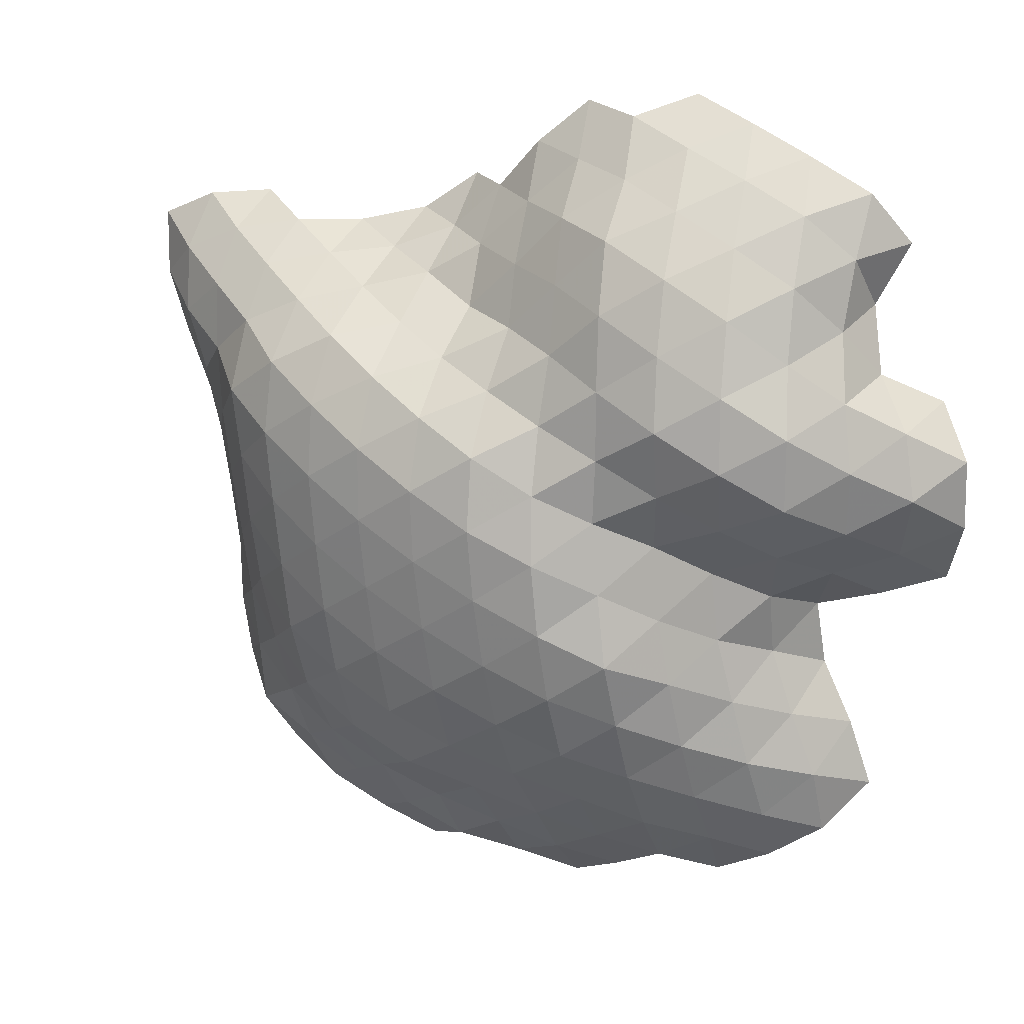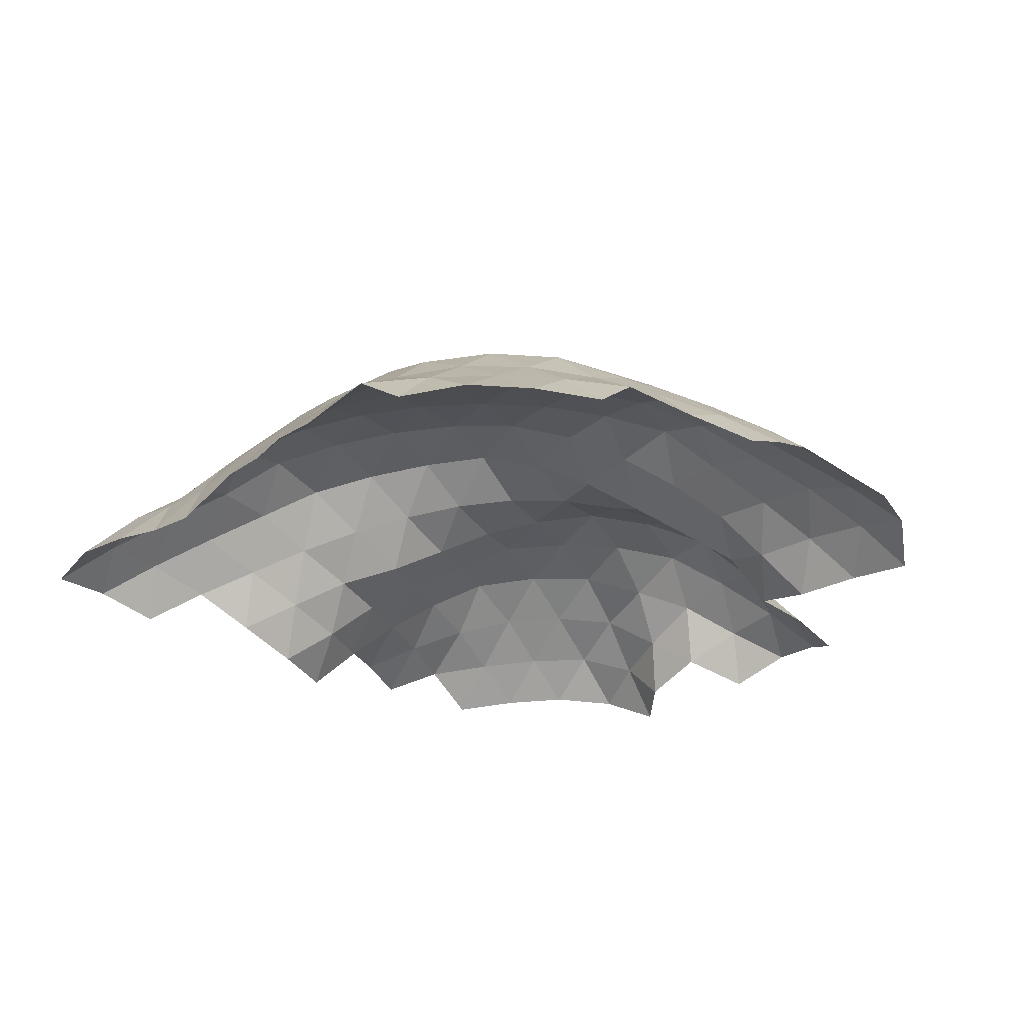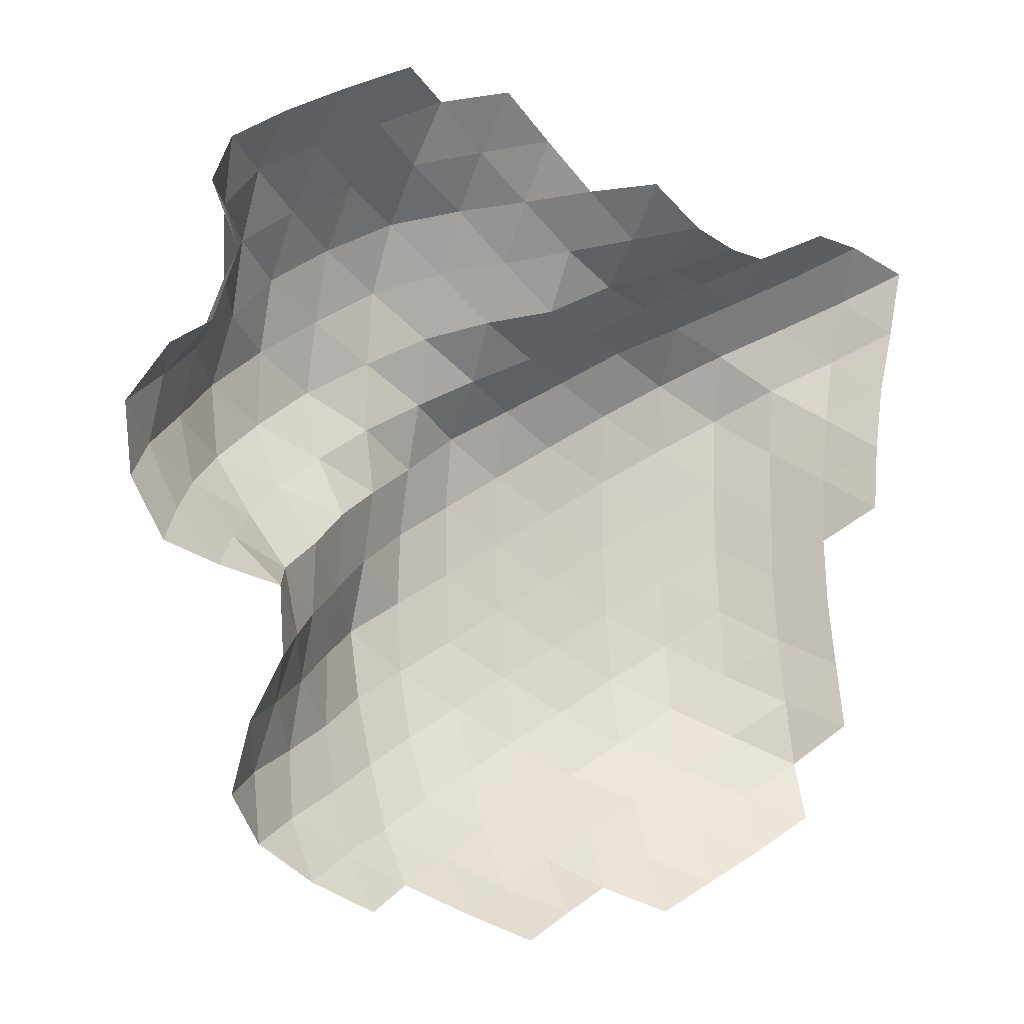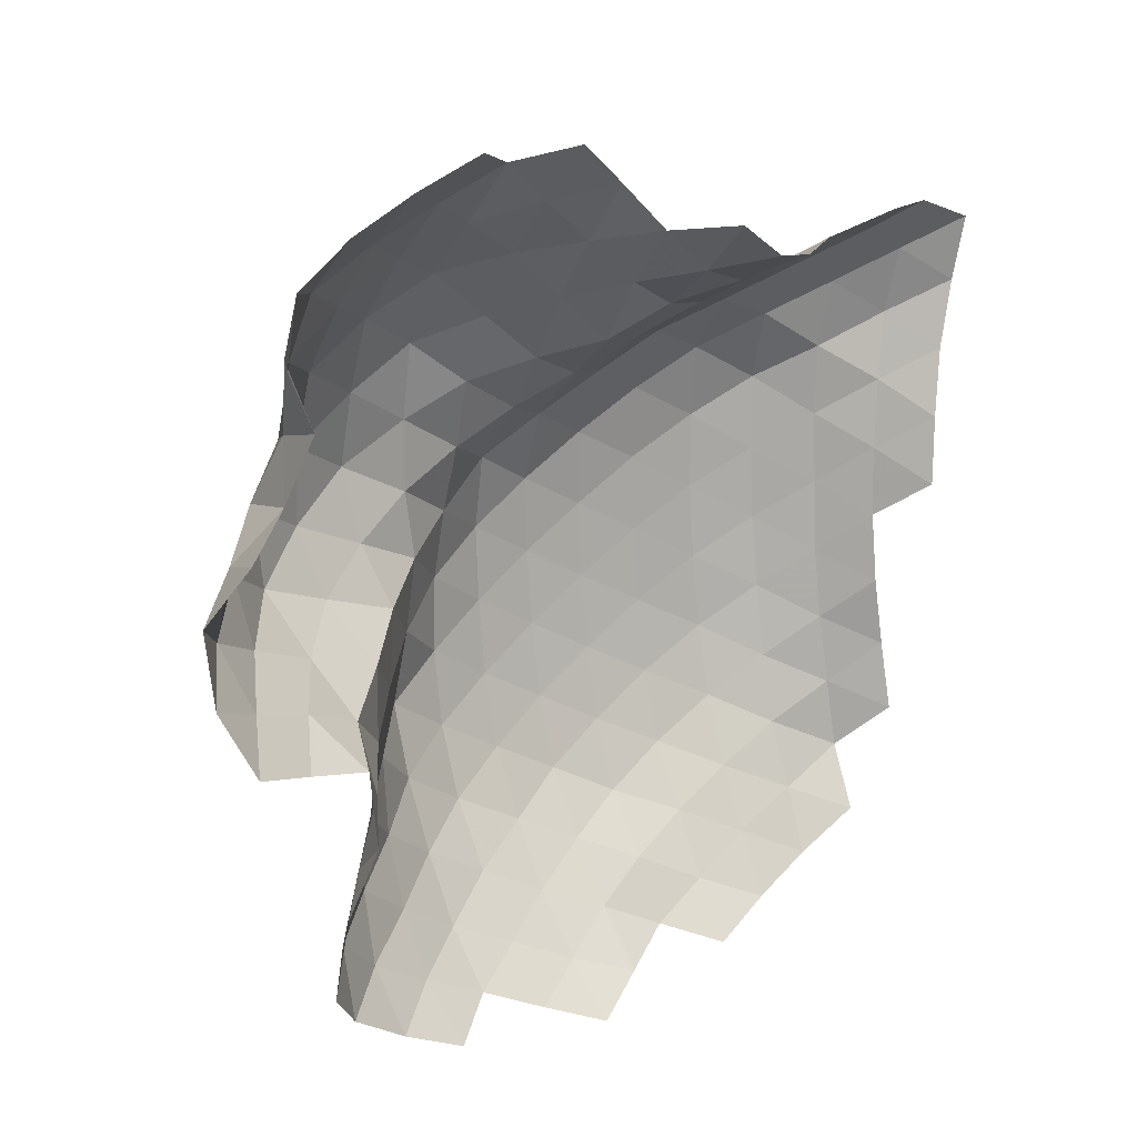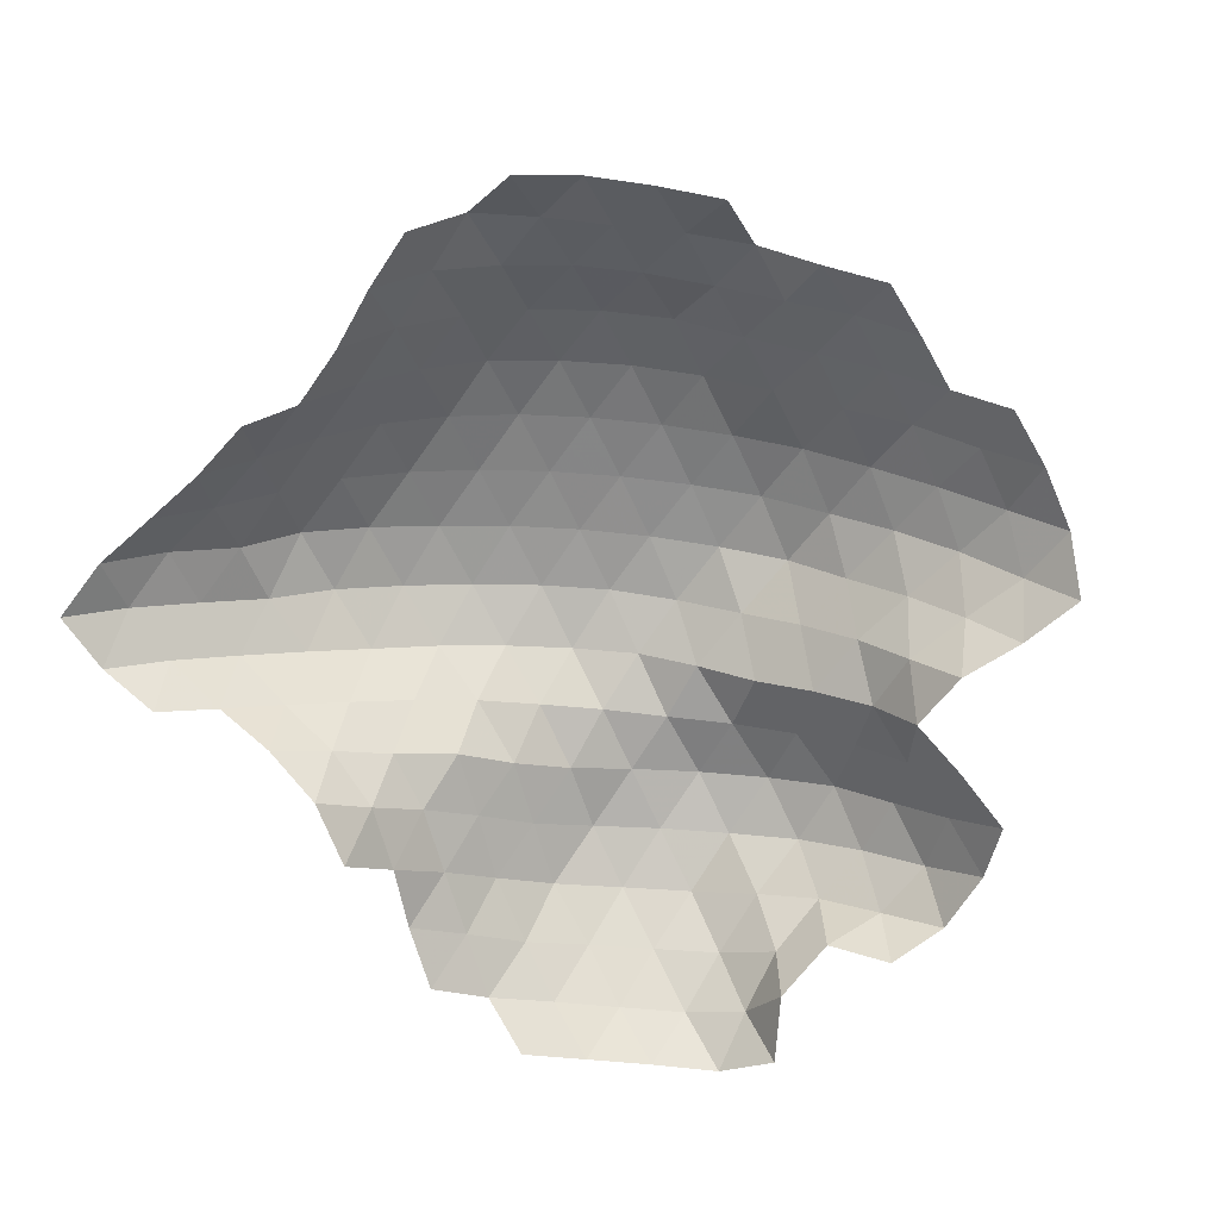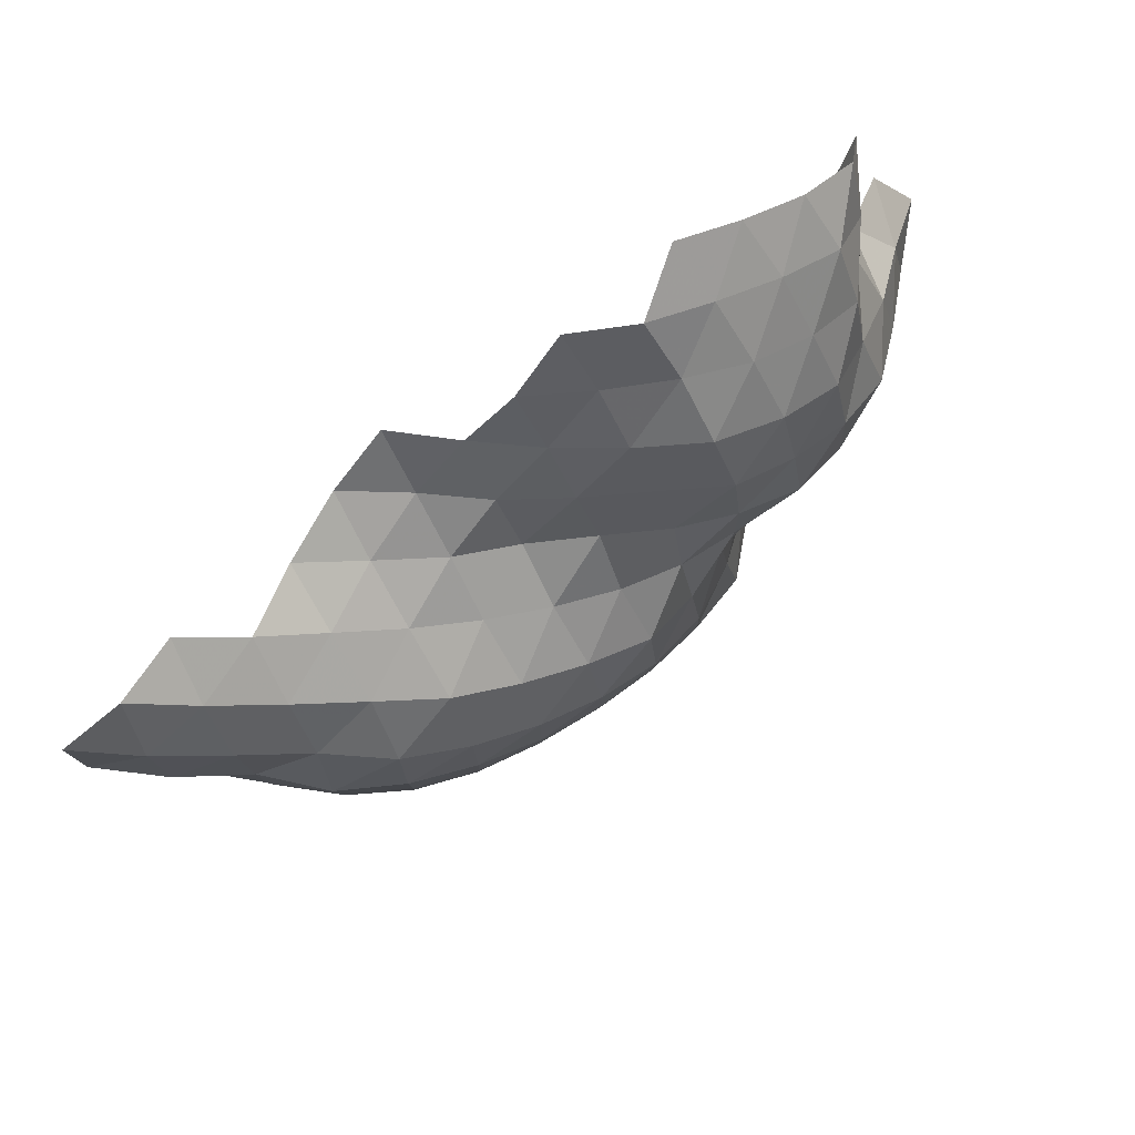
<metadata>
{"format":"obj","ext":"obj","renderer":"f3d","projection":"perspective","resolution":1024,"background":"white","views":[{"elev":15.1,"azim":-155.7,"up":"+Z"},{"elev":-26.4,"azim":150.1,"up":"+Y"},{"elev":-3.3,"azim":-32.2,"up":"+Z"},{"elev":21.0,"azim":-43.1,"up":"+Z"},{"elev":-74.6,"azim":147.4,"up":"+Y"},{"elev":76.9,"azim":141.9,"up":"+Z"}]}
</metadata>
<code>
v 0.1231 0.2659 0.09706
v -0.01439 0.2682 0.02225
v -0.01408 0.2456 0.1804
v 0.1203 0.2583 -0.06268
v -0.1521 0.2399 -0.04579
v -0.0213 0.2531 -0.1357
v -0.1438 0.2174 0.1029
v 0.1213 0.2197 0.2506
v -0.009523 0.1525 0.3086
v 0.253 0.1824 0.3225
v 0.1195 0.1102 0.364
v 0.2592 0.2455 0.1744
v 0.26 0.2471 0.01335
v 0.2525 0.2295 -0.1454
v 0.3897 0.2079 -0.06749
v 0.3961 0.2218 0.09322
v -0.1637 0.2315 -0.204
v -0.2812 0.1769 -0.1117
v -0.305 0.1937 -0.2684
v -0.1741 0.1994 -0.3585
v -0.03143 0.2252 -0.2918
v 0.1117 0.2349 -0.2201
v 0.1022 0.1996 -0.3746
v 0.2441 0.202 -0.3025
v -0.2634 0.1677 0.04392
v -0.405 0.16 0.1137
v -0.3787 0.09805 -0.01265
v -0.2745 0.1803 0.1848
v -0.1411 0.177 0.2481
v -0.1479 0.1367 0.3951
v -0.2743 0.1796 0.3341
v 0.2451 0.06043 0.4249
v 0.3813 0.1344 0.3966
v 0.3683 0.000713 0.4868
v 0.2303 -0.0516 0.5209
v 0.1043 -0.002618 0.4604
v -0.02268 0.06848 0.4336
v -0.0122 0.01089 0.5635
v -0.1393 0.086 0.5377
v 0.3925 0.2093 0.253
v 0.5295 0.1781 0.1704
v 0.5215 0.1558 0.3288
v 0.5205 0.1668 0.01205
v 0.6321 0.0827 -0.06487
v 0.6409 0.0988 0.08899
v 0.5133 0.1472 -0.1457
v 0.3829 0.1868 -0.2257
v 0.3741 0.1529 -0.3808
v 0.5081 0.1217 -0.3016
v -0.3131 0.1431 -0.4154
v -0.1821 0.1417 -0.5055
v -0.4362 0.05965 -0.4724
v -0.317 0.07786 -0.5593
v -0.4171 0.09527 -0.3204
v -0.3917 0.09829 -0.1767
v -0.4838 0.02122 -0.07961
v -0.4968 0.008561 -0.2331
v -0.04087 0.1778 -0.4426
v -0.04835 0.103 -0.5831
v 0.09159 0.1456 -0.5228
v 0.2342 0.1598 -0.4562
v 0.2189 0.09206 -0.5997
v 0.3607 0.09731 -0.5291
v -0.53 0.113 0.04379
v -0.5485 0.1749 0.1819
v -0.6734 0.1163 0.1024
v -0.6348 0.03134 -0.02375
v -0.4138 0.2031 0.263
v -0.4074 0.1743 0.4193
v -0.5463 0.1677 0.3416
v -0.2705 0.1598 0.493
v -0.2586 0.09822 0.6409
v -0.4032 0.1285 0.5736
v 0.3532 -0.1274 0.5607
v 0.2176 -0.1651 0.612
v 0.4731 -0.2022 0.607
v 0.3344 -0.2534 0.6371
v 0.4886 -0.06771 0.5457
v 0.5034 0.06031 0.4567
v 0.6368 0.06531 0.3992
v 0.6269 -0.01524 0.5199
v 0.1097 -0.0708 0.5899
v 0.1035 -0.1644 0.7102
v -0.007682 -0.06684 0.6912
v -0.1263 0.02004 0.672
v -0.1256 -0.07187 0.7884
v -0.2599 -0.005951 0.7584
v 0.6533 0.1133 0.2453
v 0.7418 0.008464 0.1658
v 0.749 0.01063 0.317
v 0.7324 -0.008032 0.01566
v 0.7199 -0.02737 -0.1363
v 0.8015 -0.1195 -0.0506
v 0.8156 -0.1022 0.09718
v 0.6236 0.05562 -0.2176
v 0.6097 0.0188 -0.371
v 0.7137 -0.05363 -0.286
v 0.4953 0.07435 -0.4507
v 0.4706 -9.5e-05 -0.5903
v 0.5963 -0.02711 -0.5135
v -0.4484 0.002159 -0.6109
v -0.5642 -0.01876 -0.5203
v -0.5843 -0.07151 -0.6576
v -0.4586 -0.07629 -0.7368
v -0.325 -0.003667 -0.6943
v -0.1903 0.05555 -0.6373
v -0.1974 -0.0431 -0.7621
v -0.06719 0.0096 -0.7093
v -0.5303 -0.003106 -0.3757
v -0.5888 -0.09944 -0.2773
v -0.6377 -0.09821 -0.4183
v -0.5946 -0.05369 -0.1378
v -0.7254 -0.07615 -0.07543
v -0.6657 -0.1743 -0.1783
v 0.07525 0.05298 -0.6516
v 0.05765 -0.0475 -0.7719
v 0.1959 -0.0138 -0.7158
v 0.3361 0.003818 -0.6561
v 0.3136 -0.08478 -0.7814
v 0.4481 -0.08055 -0.714
v -0.7776 0.01139 0.03912
v -0.9027 -0.05004 0.1089
v -0.8643 -0.1055 -0.025
v -0.7916 0.04585 0.1794
v -0.6793 0.1311 0.258
v -0.6583 0.07416 0.4039
v -0.7676 0.01832 0.3207
v -0.5414 0.127 0.496
v -0.5276 0.05113 0.6363
v -0.655 0.03659 0.5586
v -0.3934 0.03791 0.7034
v -0.3794 -0.06513 0.8245
v -0.5168 -0.0403 0.766
v 0.209 -0.2682 0.721
v 0.6067 -0.1349 0.6068
v 0.7493 -0.09358 0.5839
v 0.723 -0.2108 0.6614
v 0.7601 -0.0135 0.4633
v 0.8737 -0.06639 0.3857
v 0.8834 -0.09461 0.53
v 0.00182 -0.147 0.815
v -0.1125 -0.1629 0.9072
v -0.2427 -0.09664 0.8827
v -0.3626 -0.1703 0.9292
v 0.8401 -0.08567 0.2441
v 0.9013 -0.1989 0.1717
v 0.9399 -0.1722 0.313
v 0.8763 -0.2204 0.0276
v 0.7948 -0.1417 -0.1973
v 0.803 -0.1597 -0.343
v 0.7136 -0.08239 -0.4329
v 0.7152 -0.1096 -0.5779
v 0.8003 -0.1922 -0.4874
v 0.5841 -0.09212 -0.6486
v 0.5578 -0.1653 -0.7736
v 0.6823 -0.1927 -0.6969
v -0.5774 -0.1517 -0.7844
v -0.4475 -0.1741 -0.8501
v -0.7006 -0.1529 -0.7005
v -0.6897 -0.1083 -0.558
v -0.7445 -0.1982 -0.453
v -0.7894 -0.2113 -0.5957
v -0.3286 -0.09814 -0.8071
v -0.2046 -0.1462 -0.8708
v -0.07345 -0.09221 -0.829
v -0.0801 -0.2027 -0.9292
v 0.05069 -0.1505 -0.8816
v -0.6763 -0.2085 -0.3223
v -0.8064 -0.1834 -0.1392
v -0.9422 -0.2149 -0.09367
v 0.18 -0.09563 -0.8395
v 0.2879 -0.1837 -0.8906
v 0.4244 -0.1668 -0.8348
v -0.9889 -0.1605 0.03402
v -0.9925 -0.1383 0.1839
v -0.878 -0.06449 0.2506
v -0.8014 -0.1289 0.3594
v -0.9228 -0.1943 0.2989
v -0.7378 -0.04826 0.4592
v -0.7512 -0.07888 0.6075
v -0.768 -0.1803 0.4995
v -0.6516 -0.03194 0.6992
v -0.6318 -0.1251 0.8123
v -0.7637 -0.1383 0.7398
v -0.4976 -0.1411 0.8738
v 0.861 -0.1721 0.6506
v 0.9925 -0.1809 0.5969
v 0.9813 -0.161 0.4563
v -0.8369 -0.2008 0.6317
f 1 2 3
f 4 2 1
f 5 2 6
f 6 2 4
f 7 2 5
f 3 2 7
f 3 8 1
f 9 8 3
f 10 8 11
f 11 8 9
f 12 8 10
f 1 8 12
f 1 13 4
f 4 13 14
f 15 13 16
f 14 13 15
f 16 13 12
f 12 13 1
f 6 17 5
f 5 17 18
f 19 17 20
f 18 17 19
f 20 17 21
f 21 17 6
f 4 22 6
f 14 22 4
f 23 22 24
f 24 22 14
f 21 22 23
f 6 22 21
f 5 25 7
f 18 25 5
f 26 25 27
f 27 25 18
f 28 25 26
f 7 25 28
f 7 29 3
f 3 29 9
f 30 29 31
f 9 29 30
f 31 29 28
f 28 29 7
f 11 32 10
f 10 32 33
f 34 32 35
f 33 32 34
f 35 32 36
f 36 32 11
f 9 37 11
f 30 37 9
f 38 37 39
f 39 37 30
f 36 37 38
f 11 37 36
f 10 40 12
f 33 40 10
f 41 40 42
f 42 40 33
f 16 40 41
f 12 40 16
f 16 43 15
f 41 43 16
f 44 43 45
f 45 43 41
f 46 43 44
f 15 43 46
f 15 47 14
f 14 47 24
f 48 47 49
f 24 47 48
f 49 47 46
f 46 47 15
f 20 50 19
f 51 50 20
f 52 50 53
f 53 50 51
f 54 50 52
f 19 50 54
f 19 55 18
f 18 55 27
f 56 55 57
f 27 55 56
f 57 55 54
f 54 55 19
f 21 58 20
f 20 58 51
f 59 58 60
f 51 58 59
f 60 58 23
f 23 58 21
f 24 61 23
f 23 61 60
f 62 61 63
f 60 61 62
f 63 61 48
f 48 61 24
f 27 64 26
f 26 64 65
f 66 64 67
f 65 64 66
f 67 64 56
f 56 64 27
f 26 68 28
f 65 68 26
f 69 68 70
f 70 68 65
f 31 68 69
f 28 68 31
f 31 71 30
f 69 71 31
f 72 71 73
f 73 71 69
f 39 71 72
f 30 71 39
f 35 74 34
f 75 74 35
f 76 74 77
f 77 74 75
f 78 74 76
f 34 74 78
f 34 79 33
f 33 79 42
f 80 79 81
f 42 79 80
f 81 79 78
f 78 79 34
f 36 82 35
f 35 82 75
f 83 82 84
f 75 82 83
f 84 82 38
f 38 82 36
f 39 85 38
f 38 85 84
f 86 85 87
f 84 85 86
f 87 85 72
f 72 85 39
f 42 88 41
f 41 88 45
f 89 88 90
f 45 88 89
f 90 88 80
f 80 88 42
f 45 91 44
f 44 91 92
f 93 91 94
f 92 91 93
f 94 91 89
f 89 91 45
f 44 95 46
f 92 95 44
f 96 95 97
f 97 95 92
f 49 95 96
f 46 95 49
f 49 98 48
f 96 98 49
f 99 98 100
f 100 98 96
f 63 98 99
f 48 98 63
f 53 101 52
f 52 101 102
f 103 101 104
f 102 101 103
f 104 101 105
f 105 101 53
f 51 106 53
f 59 106 51
f 107 106 108
f 108 106 59
f 105 106 107
f 53 106 105
f 52 109 54
f 102 109 52
f 110 109 111
f 111 109 102
f 57 109 110
f 54 109 57
f 57 112 56
f 110 112 57
f 113 112 114
f 114 112 110
f 67 112 113
f 56 112 67
f 60 115 59
f 62 115 60
f 116 115 117
f 117 115 62
f 108 115 116
f 59 115 108
f 63 118 62
f 99 118 63
f 119 118 120
f 120 118 99
f 117 118 119
f 62 118 117
f 67 121 66
f 113 121 67
f 122 121 123
f 123 121 113
f 124 121 122
f 66 121 124
f 66 125 65
f 65 125 70
f 126 125 127
f 70 125 126
f 127 125 124
f 124 125 66
f 70 128 69
f 69 128 73
f 129 128 130
f 73 128 129
f 130 128 126
f 126 128 70
f 73 131 72
f 72 131 87
f 132 131 133
f 87 131 132
f 133 131 129
f 129 131 73
f 75 134 77
f 83 134 75
f 76 135 78
f 136 135 137
f 81 135 136
f 78 135 81
f 81 138 80
f 136 138 81
f 139 138 140
f 140 138 136
f 90 138 139
f 80 138 90
f 84 141 83
f 86 141 84
f 142 141 86
f 87 143 86
f 132 143 87
f 144 143 132
f 86 143 142
f 90 145 89
f 139 145 90
f 146 145 147
f 147 145 139
f 94 145 146
f 89 145 94
f 94 148 93
f 146 148 94
f 93 149 92
f 92 149 97
f 97 149 150
f 97 151 96
f 96 151 100
f 152 151 153
f 100 151 152
f 153 151 150
f 150 151 97
f 100 154 99
f 99 154 120
f 155 154 156
f 120 154 155
f 156 154 152
f 152 154 100
f 104 157 103
f 158 157 104
f 103 157 159
f 103 160 102
f 102 160 111
f 161 160 162
f 111 160 161
f 162 160 159
f 159 160 103
f 105 163 104
f 104 163 158
f 164 163 107
f 107 163 105
f 108 165 107
f 107 165 164
f 166 165 167
f 164 165 166
f 167 165 116
f 116 165 108
f 111 168 110
f 110 168 114
f 161 168 111
f 114 169 113
f 113 169 123
f 123 169 170
f 117 171 116
f 116 171 167
f 172 171 119
f 119 171 117
f 120 173 119
f 119 173 172
f 155 173 120
f 123 174 122
f 122 174 175
f 170 174 123
f 122 176 124
f 175 176 122
f 177 176 178
f 178 176 175
f 127 176 177
f 124 176 127
f 127 179 126
f 177 179 127
f 180 179 181
f 181 179 177
f 130 179 180
f 126 179 130
f 130 182 129
f 180 182 130
f 183 182 184
f 184 182 180
f 133 182 183
f 129 182 133
f 133 185 132
f 183 185 133
f 132 185 144
f 137 186 136
f 136 186 140
f 140 186 187
f 140 188 139
f 139 188 147
f 187 188 140
f 181 189 180
f 180 189 184

</code>
